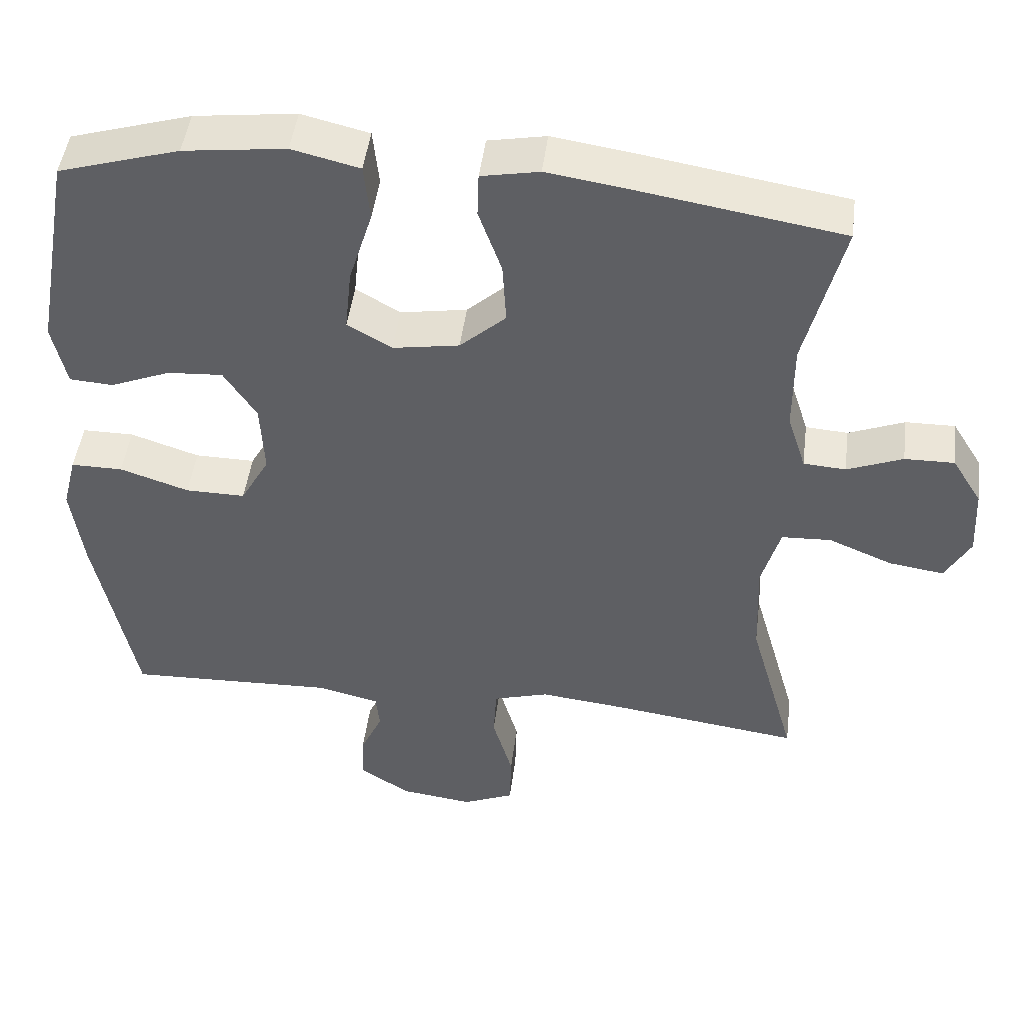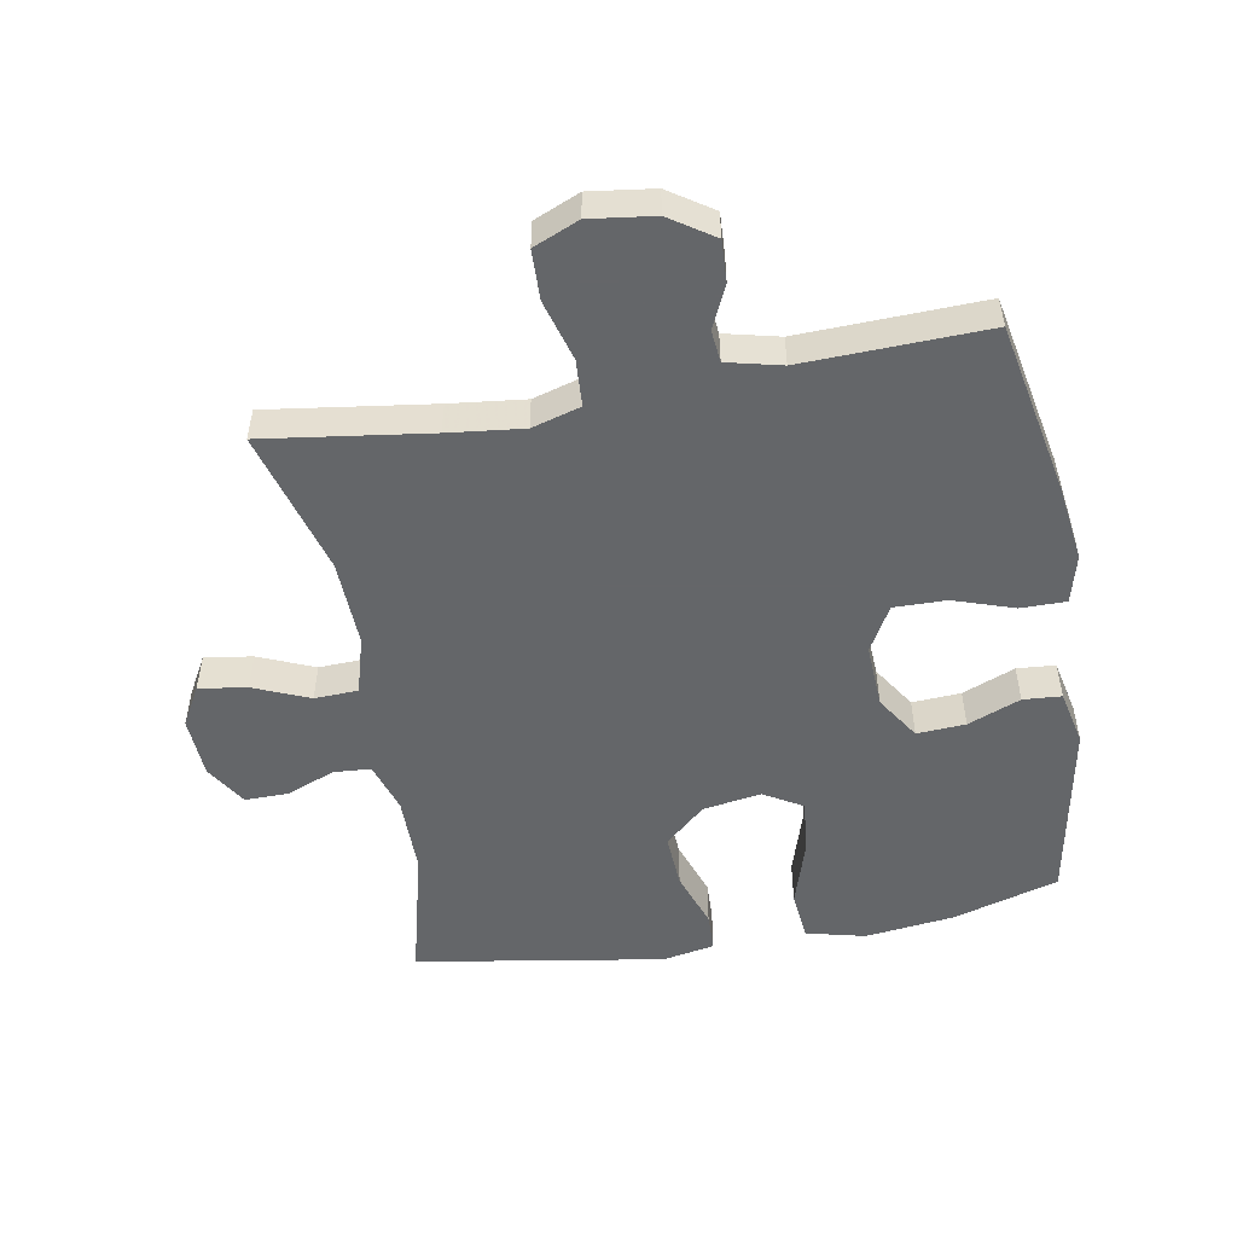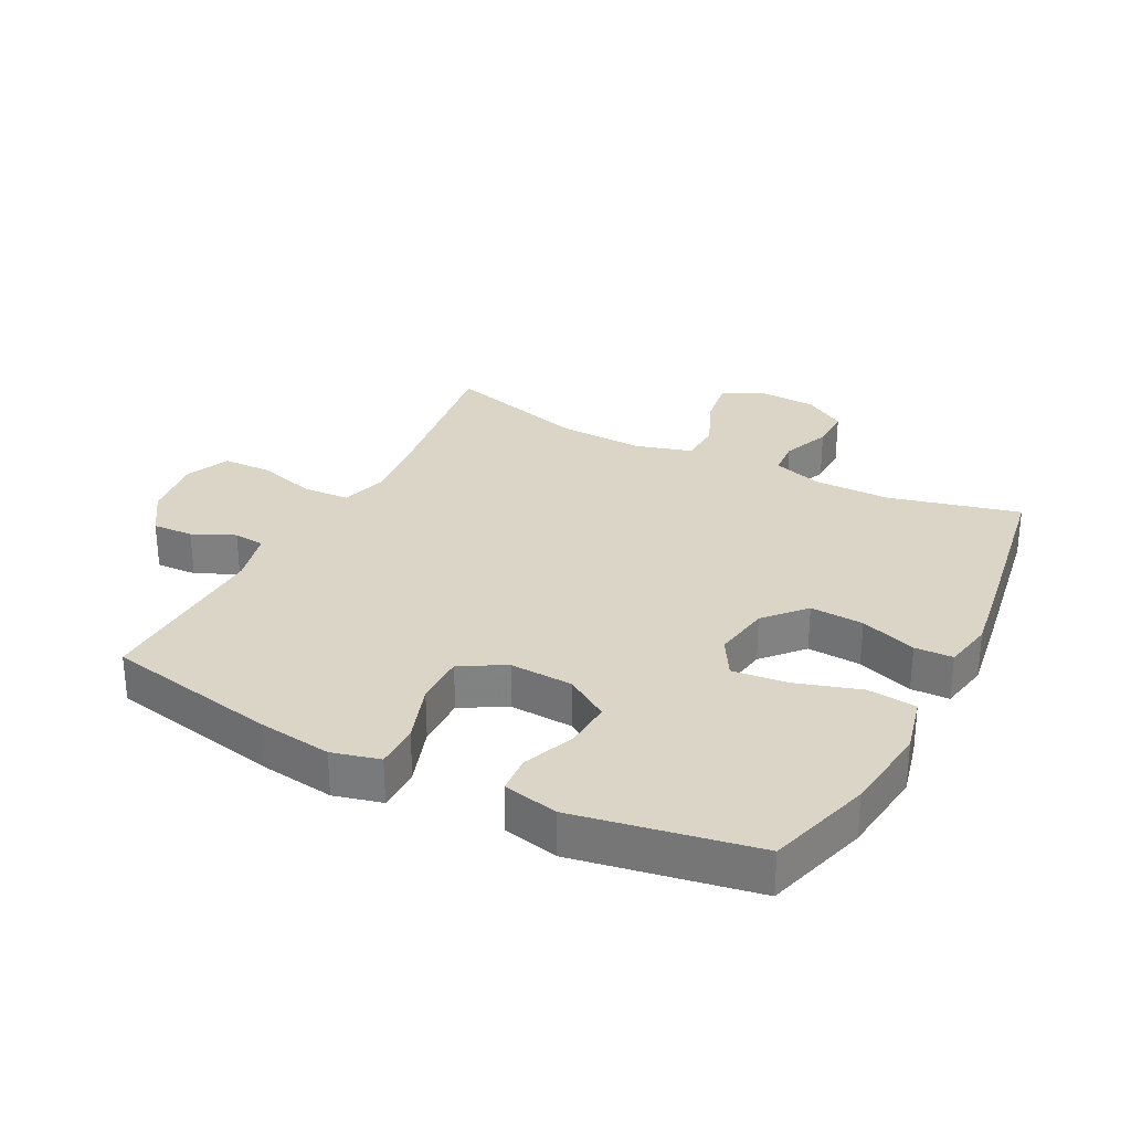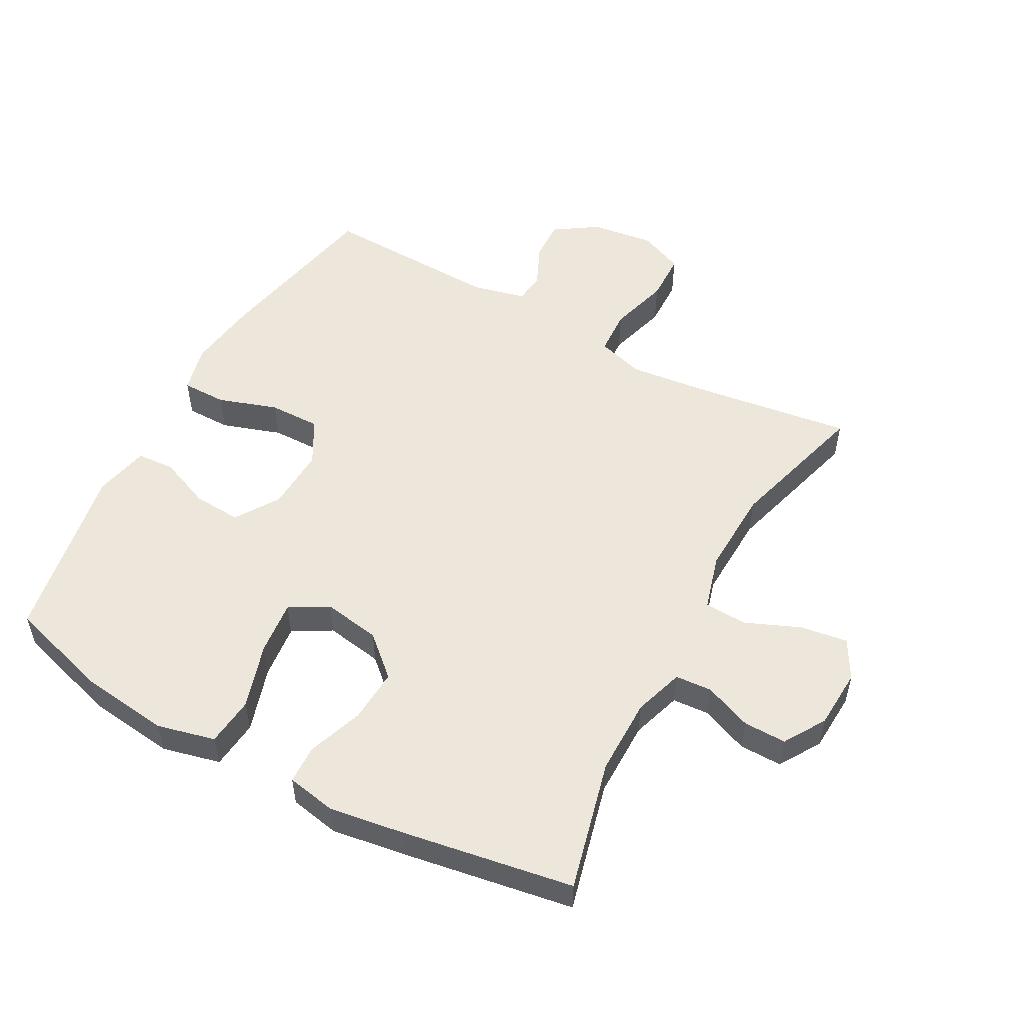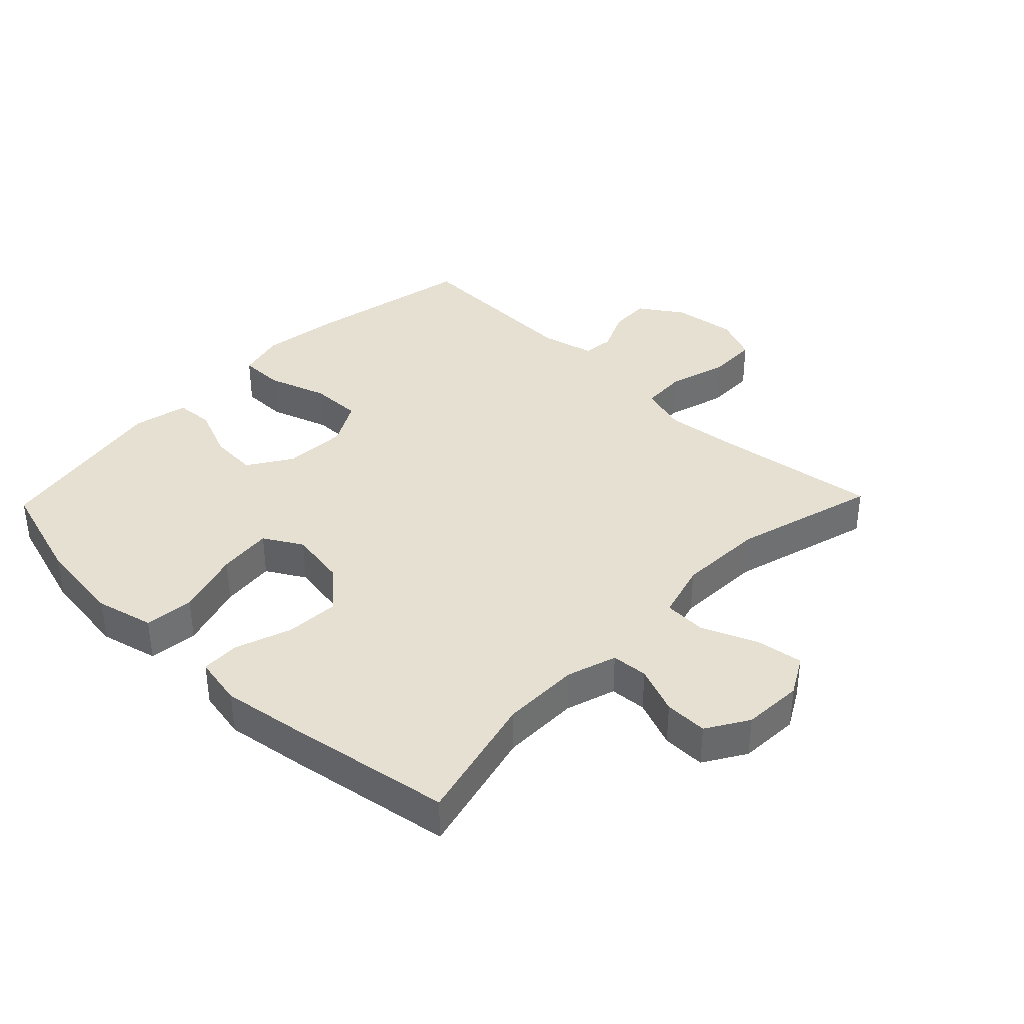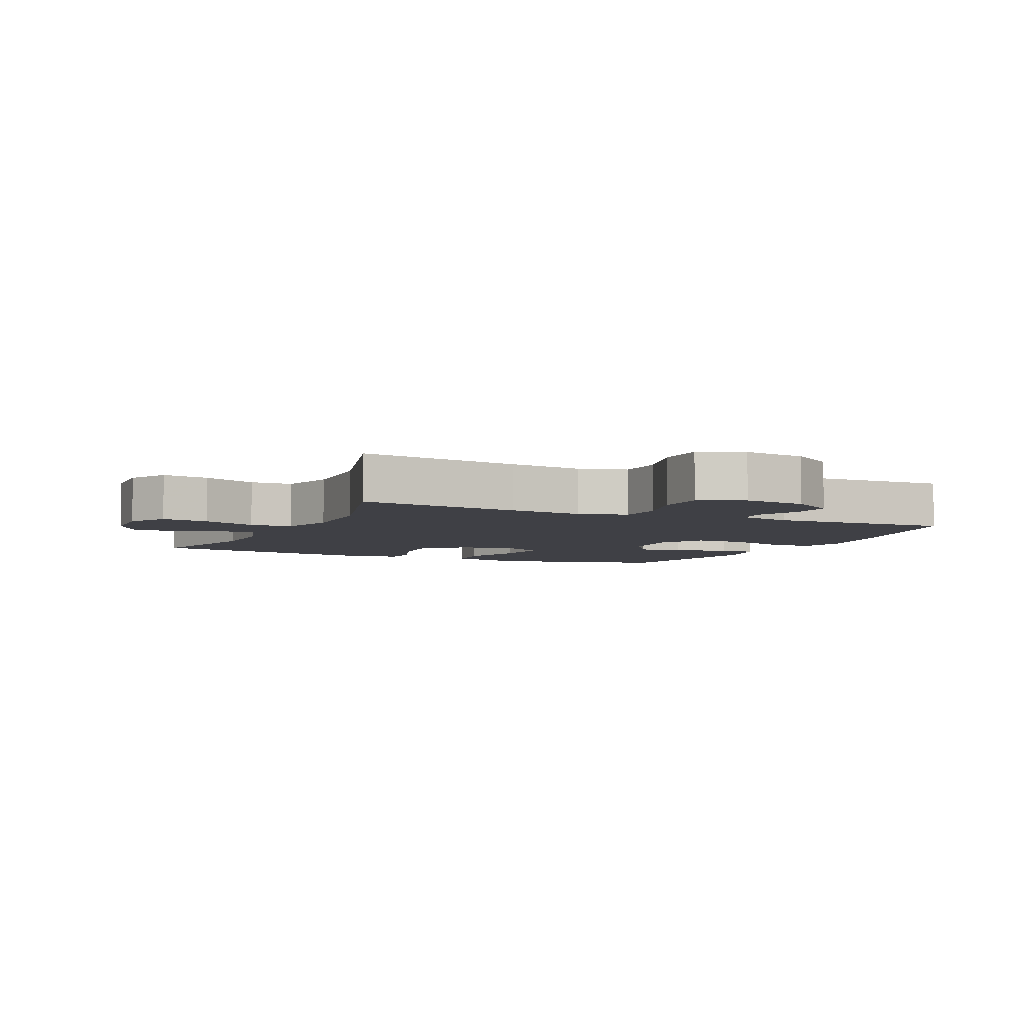
<metadata>
{"format":"obj","ext":"obj","renderer":"f3d","projection":"perspective","resolution":1024,"background":"white","views":[{"elev":47.0,"azim":7.2,"up":"+Z"},{"elev":-51.7,"azim":-170.0,"up":"+Y"},{"elev":29.6,"azim":-62.8,"up":"+Y"},{"elev":52.9,"azim":28.6,"up":"+Y"},{"elev":37.7,"azim":44.0,"up":"+Y"},{"elev":-5.2,"azim":155.2,"up":"+Y"}]}
</metadata>
<code>
v 0.5 0.07 -0.5
v 0.245 0.07 -0.465
v 0.129 0.07 -0.452
v 0.054 0.07 -0.474
v 0.05 0.07 -0.546
v 0.077 0.07 -0.64
v 0.075 0.07 -0.717
v 0.005 0.07 -0.747
v -0.094 0.07 -0.734
v -0.162 0.07 -0.689
v -0.159 0.07 -0.625
v -0.129 0.07 -0.559
v -0.134 0.07 -0.51
v -0.218 0.07 -0.49
v -0.5 0.07 -0.5
v -0.554 0.07 -0.231
v -0.57 0.07 -0.114
v -0.551 0.07 -0.039
v -0.481 0.07 -0.039
v -0.388 0.07 -0.07
v -0.307 0.07 -0.071
v -0.268 0.07 -0.001
v -0.273 0.07 0.098
v -0.317 0.07 0.166
v -0.392 0.07 0.161
v -0.473 0.07 0.128
v -0.532 0.07 0.132
v -0.551 0.07 0.218
v -0.5 0.07 0.5
v -0.337 0.07 0.549
v -0.199 0.07 0.566
v -0.108 0.07 0.544
v -0.1 0.07 0.467
v -0.132 0.07 0.364
v -0.141 0.07 0.279
v -0.081 0.07 0.244
v 0.009 0.07 0.259
v 0.071 0.07 0.315
v 0.066 0.07 0.399
v 0.035 0.07 0.487
v 0.037 0.07 0.547
v 0.115 0.07 0.562
v 0.234 0.07 0.544
v 0.5 0.07 0.5
v 0.449 0.07 0.295
v 0.449 0.07 0.174
v 0.474 0.07 0.096
v 0.531 0.07 0.092
v 0.606 0.07 0.122
v 0.673 0.07 0.123
v 0.713 0.07 0.058
v 0.718 0.07 -0.036
v 0.684 0.07 -0.097
v 0.61 0.07 -0.086
v 0.524 0.07 -0.05
v 0.457 0.07 -0.053
v 0.432 0.07 -0.141
v 0.437 0.07 -0.276
v 0.5 0 -0.5
v 0.245 0 -0.465
v 0.129 0 -0.452
v 0.054 0 -0.474
v 0.05 0 -0.546
v 0.077 0 -0.64
v 0.075 0 -0.717
v 0.005 0 -0.747
v -0.094 0 -0.734
v -0.162 0 -0.689
v -0.159 0 -0.625
v -0.129 0 -0.559
v -0.134 0 -0.51
v -0.218 0 -0.49
v -0.5 0 -0.5
v -0.554 0 -0.231
v -0.57 0 -0.114
v -0.551 0 -0.039
v -0.481 0 -0.039
v -0.388 0 -0.07
v -0.307 0 -0.071
v -0.268 0 -0.001
v -0.273 0 0.098
v -0.317 0 0.166
v -0.392 0 0.161
v -0.473 0 0.128
v -0.532 0 0.132
v -0.551 0 0.218
v -0.5 0 0.5
v -0.337 0 0.549
v -0.199 0 0.566
v -0.108 0 0.544
v -0.1 0 0.467
v -0.132 0 0.364
v -0.141 0 0.279
v -0.081 0 0.244
v 0.009 0 0.259
v 0.071 0 0.315
v 0.066 0 0.399
v 0.035 0 0.487
v 0.037 0 0.547
v 0.115 0 0.562
v 0.234 0 0.544
v 0.5 0 0.5
v 0.449 0 0.295
v 0.449 0 0.174
v 0.474 0 0.096
v 0.531 0 0.092
v 0.606 0 0.122
v 0.673 0 0.123
v 0.713 0 0.058
v 0.718 0 -0.036
v 0.684 0 -0.097
v 0.61 0 -0.086
v 0.524 0 -0.05
v 0.457 0 -0.053
v 0.432 0 -0.141
v 0.437 0 -0.276
f 52 53 54 55
f 52 55 56
f 51 52 56
f 48 49 50 51
f 47 48 51 56
f 46 47 56 57
f 42 43 44 45
f 42 45 46 57
f 39 40 41 42
f 38 39 42 57
f 31 32 33 34
f 31 34 35
f 30 31 35
f 29 30 35
f 28 29 35
f 25 26 27 28
f 24 25 28 35
f 23 24 35 36
f 17 18 19 20
f 17 20 21
f 14 15 16 17
f 13 14 17 21
f 9 10 11 12
f 9 12 13
f 8 9 13
f 5 6 7 8
f 4 5 8 13
f 3 4 13 21
f 58 1 2
f 37 38 57 58
f 22 23 36 37
f 21 22 37 58
f 2 3 21 58
f 113 112 111 110
f 114 113 110
f 114 110 109
f 109 108 107 106
f 114 109 106 105
f 115 114 105 104
f 103 102 101 100
f 115 104 103 100
f 100 99 98 97
f 115 100 97 96
f 92 91 90 89
f 93 92 89
f 93 89 88
f 93 88 87
f 93 87 86
f 86 85 84 83
f 93 86 83 82
f 94 93 82 81
f 78 77 76 75
f 79 78 75
f 75 74 73 72
f 79 75 72 71
f 70 69 68 67
f 71 70 67
f 71 67 66
f 66 65 64 63
f 71 66 63 62
f 79 71 62 61
f 60 59 116
f 116 115 96 95
f 95 94 81 80
f 116 95 80 79
f 116 79 61 60
f 1 59 60 2
f 2 60 61 3
f 3 61 62 4
f 4 62 63 5
f 5 63 64 6
f 6 64 65 7
f 7 65 66 8
f 8 66 67 9
f 9 67 68 10
f 10 68 69 11
f 11 69 70 12
f 12 70 71 13
f 13 71 72 14
f 14 72 73 15
f 15 73 74 16
f 16 74 75 17
f 17 75 76 18
f 18 76 77 19
f 19 77 78 20
f 20 78 79 21
f 21 79 80 22
f 22 80 81 23
f 23 81 82 24
f 24 82 83 25
f 25 83 84 26
f 26 84 85 27
f 27 85 86 28
f 28 86 87 29
f 29 87 88 30
f 30 88 89 31
f 31 89 90 32
f 32 90 91 33
f 33 91 92 34
f 34 92 93 35
f 35 93 94 36
f 36 94 95 37
f 37 95 96 38
f 38 96 97 39
f 39 97 98 40
f 40 98 99 41
f 41 99 100 42
f 42 100 101 43
f 43 101 102 44
f 44 102 103 45
f 45 103 104 46
f 46 104 105 47
f 47 105 106 48
f 48 106 107 49
f 49 107 108 50
f 50 108 109 51
f 51 109 110 52
f 52 110 111 53
f 53 111 112 54
f 54 112 113 55
f 55 113 114 56
f 56 114 115 57
f 57 115 116 58
f 58 116 59 1

</code>
